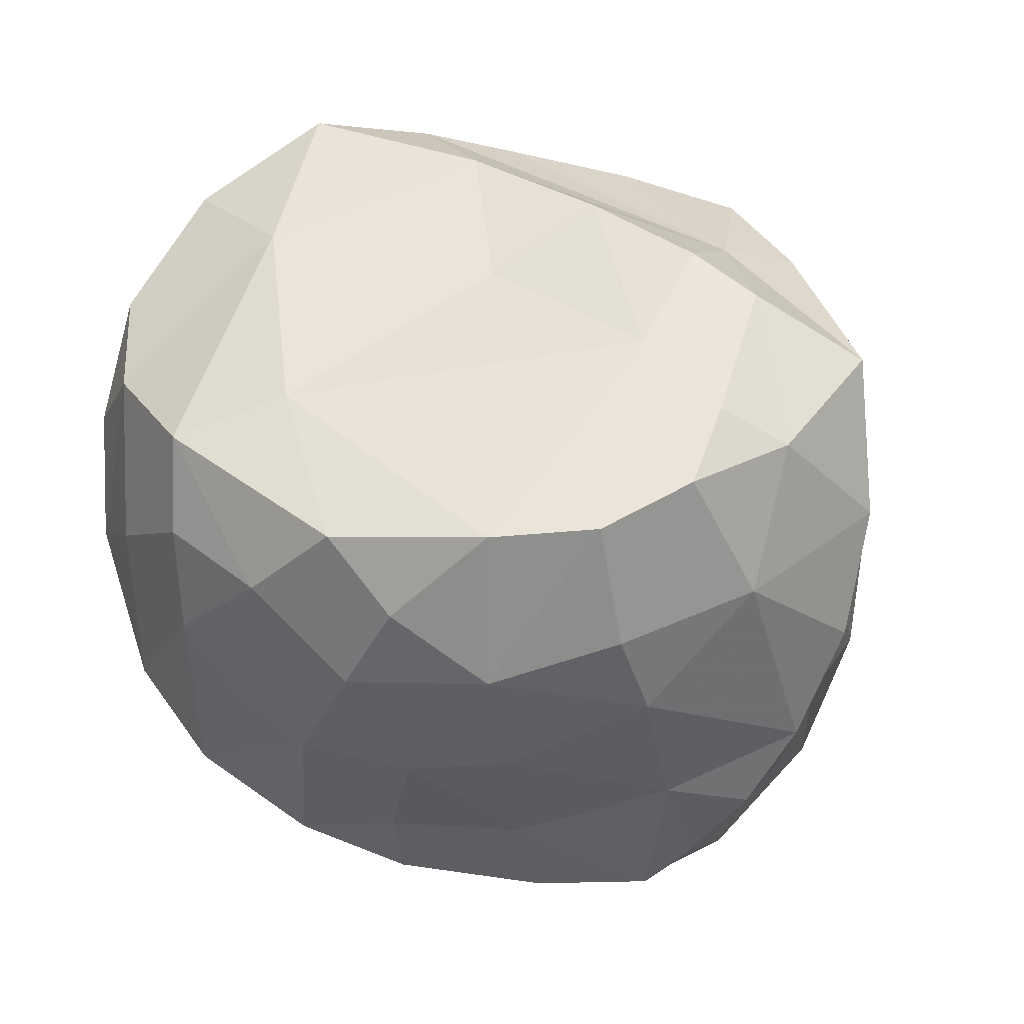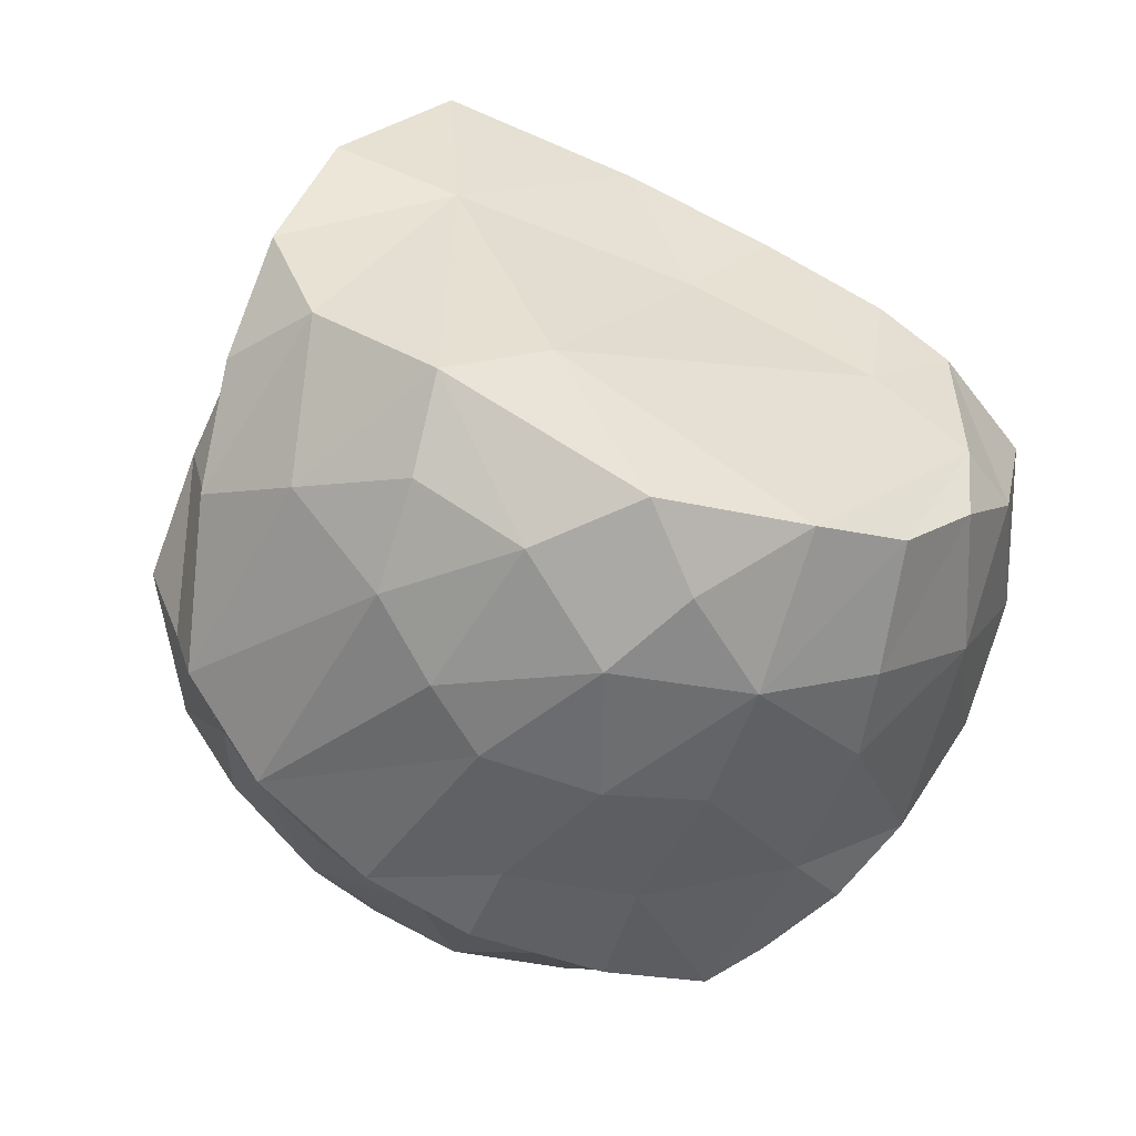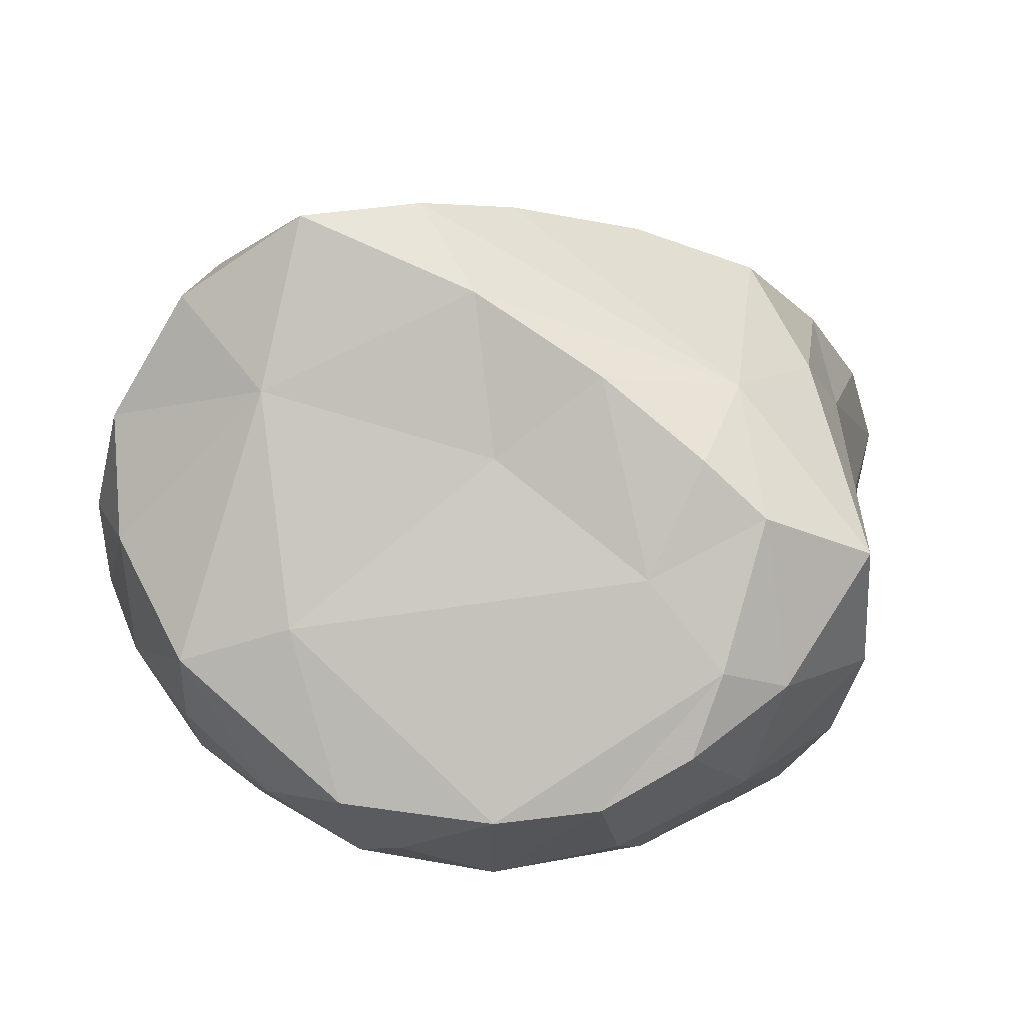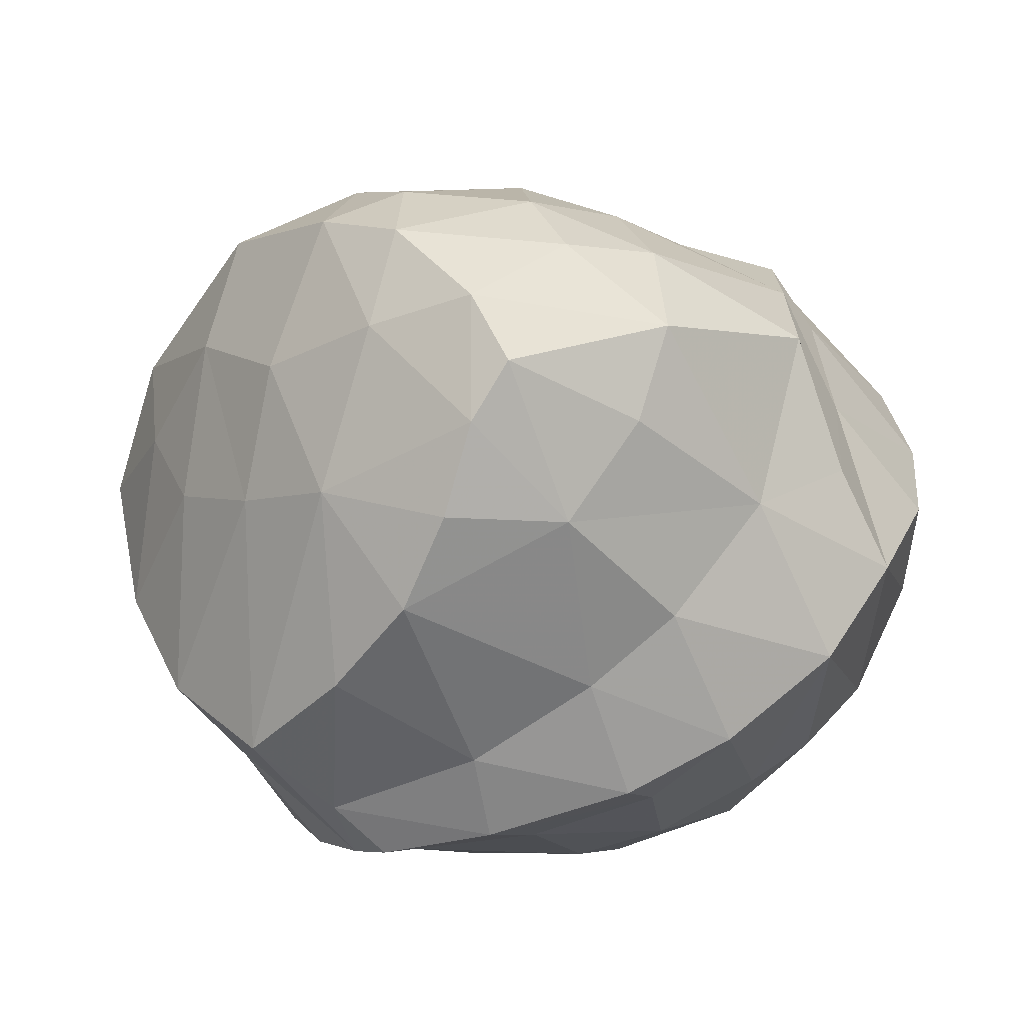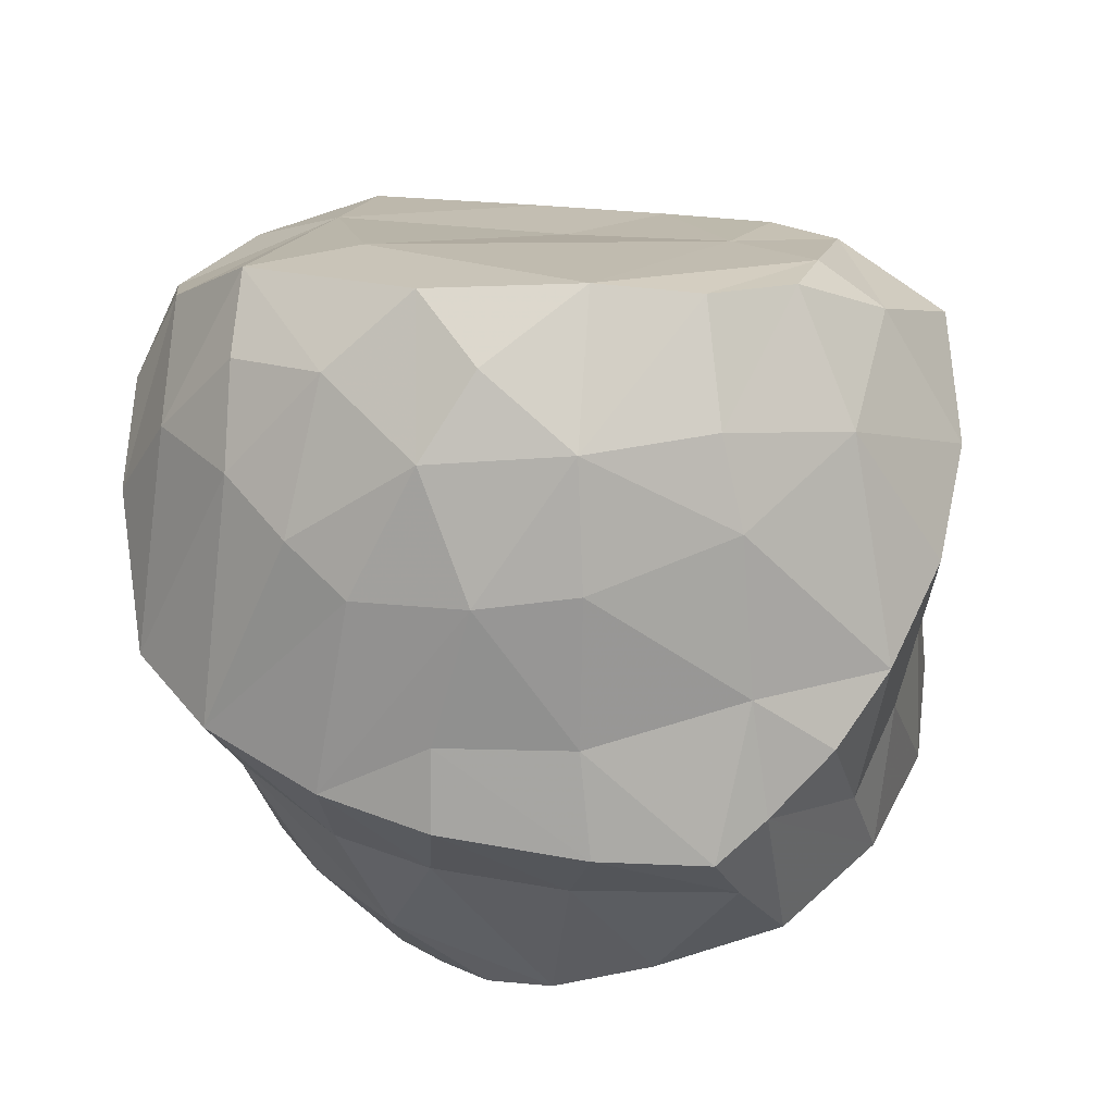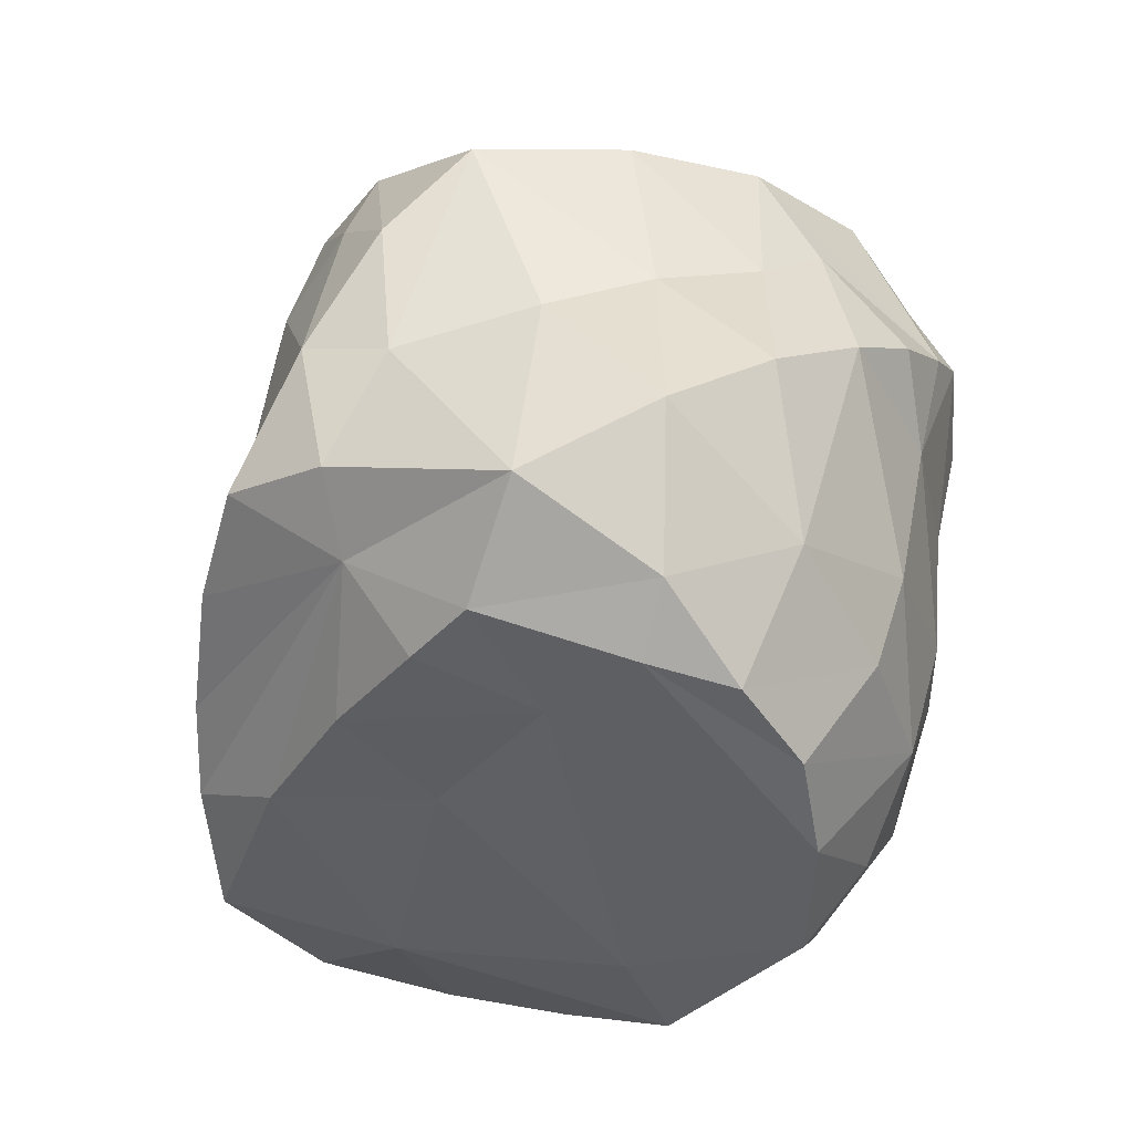
<metadata>
{"format":"obj","ext":"obj","renderer":"f3d","projection":"perspective","resolution":1024,"background":"white","views":[{"elev":-9.7,"azim":103.0,"up":"+Z"},{"elev":-19.6,"azim":71.2,"up":"+Z"},{"elev":29.7,"azim":102.4,"up":"+Z"},{"elev":-40.6,"azim":-60.5,"up":"+Z"},{"elev":-45.0,"azim":96.3,"up":"+Z"},{"elev":52.1,"azim":72.5,"up":"+Y"}]}
</metadata>
<code>
g
v -0.5444 -0.4766 -0.6083
v 0.6372 -0.5295 -0.4982
v 0.7182 -0.8179 0.2524
v -0.6597 -0.4226 0.4103
v -0.423 0.673 -0.5691
v 0.5939 0.4356 -0.5435
v 0.5576 0.5495 0.5345
v -0.5143 0.4516 0.534
v 0.03408 0.05539 -0.9305
v 1.025 0.1603 -0.2074
v -0.1828 0.01984 0.7172
v -1.028 -0.09782 0.1166
v 0.09255 -0.9028 0.05934
v -0.04132 0.8388 0.06538
v -0.1654 -0.5483 -0.6415
v 0.5717 0.09616 -0.6677
v 0.11 0.5941 -0.7322
v -0.6241 -0.1006 -0.7642
v 0.6422 -0.8322 -0.1072
v 0.597 0.06865 0.5054
v 0.6836 0.7802 0.03668
v 0.1782 -0.5723 0.8143
v -0.6133 -0.01431 0.5741
v 0.04451 0.571 0.7922
v -0.8064 -0.623 -0.03007
v -0.6941 0.6102 0.003377
v -0.1615 -0.3245 -0.7591
v 0.9115 -0.4179 -0.285
v 0.3988 -0.4351 0.9817
v -0.1502 -0.8866 0.2597
v -0.07848 0.7408 -0.4502
v 0.2736 -0.2597 -0.7867
v 0.2711 0.4257 -0.7162
v -0.1767 0.3616 -0.8755
v 0.8868 -0.3517 0.1644
v 0.7047 0.4512 0.2922
v 0.9531 0.3975 -0.1859
v -0.2792 -0.4015 0.6038
v -0.228 0.3829 0.6871
v 0.3076 0.5891 0.6075
v -0.8428 -0.3982 -0.5082
v -0.7465 0.2711 -0.3787
v -0.7477 0.4347 0.3837
v 0.1584 -0.8359 0.4282
v 0.2127 -0.9438 -0.3873
v -0.1667 -0.7835 -0.4009
v 0.2701 0.8592 -0.3455
v 0.4532 0.9327 0.2792
v -0.3901 0.804 0.3221
v 0.1946 -0.7814 -0.6082
v -0.1761 0.6327 -0.6296
v 0.6235 0.6883 -0.2881
v -0.6164 0.2239 0.552
v -0.5695 -0.6733 -0.4109
v -0.5609 0.6446 0.372
v 0.561 -0.4024 -0.6147
v 0.1824 0.7283 -0.575
v -0.7916 0.02452 -0.4919
v 0.6941 -0.6597 -0.3359
v 0.5843 0.6995 0.4175
v 0.4642 -0.7143 0.7799
v -0.5949 -0.2682 0.5211
v -0.1892 0.7087 0.5611
v -0.5463 -0.6273 0.3046
v -0.6912 0.5 -0.225
v 0.2505 0.05514 -0.8055
v -0.01733 0.3176 -0.9254
v -0.156 -0.01049 -0.8542
v 0.9556 -0.07927 -0.3654
v -0.1122 -0.3502 0.7095
v 0.08556 0.3014 0.8849
v 0.2612 -0.1838 0.9795
v -1.02 -0.2962 -0.007847
v -0.8707 0.3385 0.05226
v -0.8703 -0.08155 0.3763
v 0.4206 -0.9751 -0.05983
v -0.2476 -0.9503 -0.01109
v -0.05805 0.7911 0.3986
v -0.5248 0.8508 0.07658
v 0.6124 -0.4812 0.6279
v -0.2668 -0.6674 0.4422
v 0.1501 -0.5278 -0.7862
v -0.5117 0.1474 -0.8106
v 0.8212 0.1123 -0.5072
v 0.4894 0.2967 0.6891
v -0.9548 -0.46 -0.2419
v -0.9111 0.1083 -0.1581
v -0.6299 -0.7849 -0.2177
v 0.8482 -0.634 -0.1385
v 1.041 -0.2006 -0.1947
v 0.8196 -0.2218 -0.4944
v 0.4295 -0.01564 0.8437
v -0.7996 -0.5276 0.171
v -0.9304 -0.256 0.2272
v -0.6029 -0.7472 0.0629
v -0.05888 0.8169 -0.1967
v -0.4636 0.8031 -0.2743
v 0.5677 -0.1388 -0.6751
v 0.0378 0.4379 -0.8515
v -0.3967 0.4507 -0.8085
v 0.1657 0.01766 0.9474
v -0.8779 -0.5117 -0.4044
v -0.9625 -0.1983 -0.2186
v 0.555 -0.8714 0.4935
v 0.7759 0.6414 0.1105
v 0.2127 -0.7047 0.7526
v 0.9285 -0.6085 0.06946
v -0.002902 -0.805 0.5201
v -0.001769 -0.9327 -0.2344
v -0.7381 -0.2705 -0.6513
v -0.7093 0.6336 0.2538
v 0.8647 0.5906 -0.07288
v 0.3614 0.9344 -0.07183
v 0.7713 0.4074 -0.4187
v -0.9331 0.2197 0.2957
v 0.5128 -0.9507 0.2155
v 0.1033 -0.2801 -0.8832
v 0.1667 0.7367 0.6074
g
f 22 29 72
f 51 5 31
f 1 41 110
f 74 111 26
f 115 43 111
f 57 31 47
f 4 62 75
f 54 1 46
f 47 96 113
f 12 75 115
f 59 2 28
f 82 27 117
f 113 14 48
f 79 49 78
f 111 55 49
f 70 72 101
f 82 32 98
f 32 117 9
f 99 5 51
f 116 13 76
f 89 19 59
f 54 88 102
f 92 85 40
f 1 18 27
f 80 61 104
f 95 25 88
f 29 92 72
f 64 93 95
f 27 68 117
f 68 83 34
f 34 100 99
f 90 69 10
f 69 84 10
f 6 57 52
f 113 48 21
f 82 117 32
f 84 6 114
f 88 86 102
f 44 108 13
f 27 18 68
f 107 90 35
f 91 98 84
f 25 93 73
f 81 30 108
f 30 95 77
f 16 33 6
f 110 41 58
f 104 116 3
f 3 76 19
f 44 13 116
f 46 15 50
f 88 54 46
f 104 3 80
f 50 15 82
f 18 58 83
f 35 10 36
f 56 98 91
f 64 4 93
f 36 10 105
f 86 73 103
f 45 46 50
f 96 79 14
f 61 80 29
f 83 58 100
f 91 84 69
f 22 81 108
f 30 77 109
f 32 66 98
f 100 42 5
f 10 84 37
f 114 52 112
f 114 6 52
f 23 39 53
f 53 39 8
f 77 88 46
f 21 48 60
f 48 78 118
f 66 9 67
f 38 22 70
f 20 85 92
f 106 108 44
f 106 29 22
f 58 42 100
f 74 26 65
f 59 50 2
f 2 56 91
f 81 64 30
f 83 100 34
f 3 107 80
f 107 35 80
f 20 35 36
f 84 114 37
f 102 86 41
f 58 87 42
f 76 45 19
f 77 95 88
f 79 111 49
f 19 89 107
f 89 28 107
f 107 28 90
f 70 101 11
f 93 94 73
f 94 75 12
f 31 97 96
f 84 98 16
f 98 66 16
f 32 9 66
f 100 5 99
f 20 36 85
f 85 36 7
f 36 60 7
f 10 37 105
f 71 40 24
f 24 40 118
f 110 58 18
f 41 103 58
f 103 87 58
f 103 12 87
f 12 74 87
f 116 76 3
f 46 1 15
f 96 14 113
f 78 63 118
f 49 55 63
f 55 8 63
f 24 118 63
f 46 45 109
f 59 19 45
f 41 1 102
f 40 71 101
f 63 8 39
f 11 38 70
f 23 62 38
f 52 21 112
f 60 36 105
f 51 17 99
f 34 9 68
f 57 33 17
f 57 6 33
f 33 16 66
f 26 79 97
f 109 13 30
f 12 73 94
f 20 92 80
f 44 104 106
f 43 115 53
f 83 68 18
f 65 97 5
f 97 31 5
f 29 106 61
f 27 15 1
f 12 103 73
f 40 101 72
f 11 23 38
f 26 97 65
f 111 79 26
f 27 82 15
f 64 81 4
f 78 14 79
f 7 60 40
f 113 52 47
f 21 52 113
f 103 41 86
f 102 1 54
f 9 117 68
f 115 75 23
f 86 88 25
f 33 66 67
f 116 104 44
f 104 61 106
f 111 74 115
f 91 90 28
f 110 18 1
f 47 52 57
f 55 43 8
f 74 12 115
f 63 39 24
f 62 4 38
f 112 37 114
f 21 105 112
f 99 67 34
f 67 9 34
f 30 13 108
f 94 93 4
f 93 25 95
f 28 89 59
f 45 76 13
f 74 42 87
f 40 72 92
f 39 11 71
f 91 28 2
f 40 60 48
f 24 39 71
f 39 23 11
f 82 56 50
f 72 70 22
f 65 5 42
f 56 2 50
f 71 11 101
f 108 106 22
f 107 3 19
f 40 48 118
f 7 40 85
f 98 56 82
f 31 57 51
f 57 17 51
f 95 30 64
f 92 29 80
f 10 35 90
f 78 48 14
f 45 13 109
f 53 115 23
f 63 78 49
f 17 33 99
f 69 90 91
f 96 47 31
f 46 109 77
f 65 42 74
f 112 105 37
f 6 84 16
f 81 38 4
f 50 59 45
f 99 33 67
f 75 94 4
f 60 105 21
f 55 111 43
f 20 80 35
f 73 86 25
f 8 43 53
f 38 81 22
f 79 96 97
f 23 75 62

</code>
